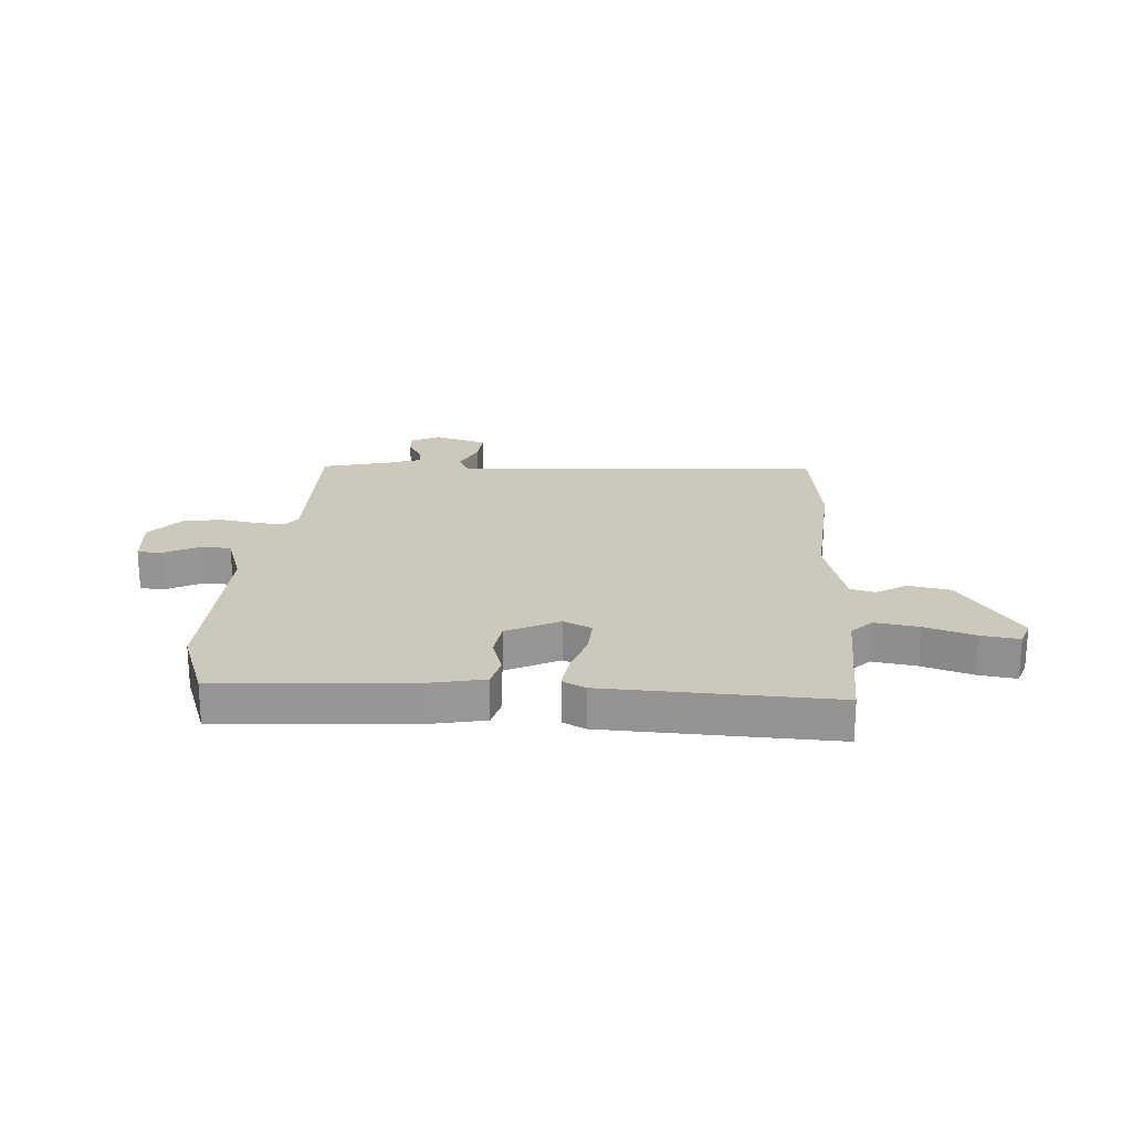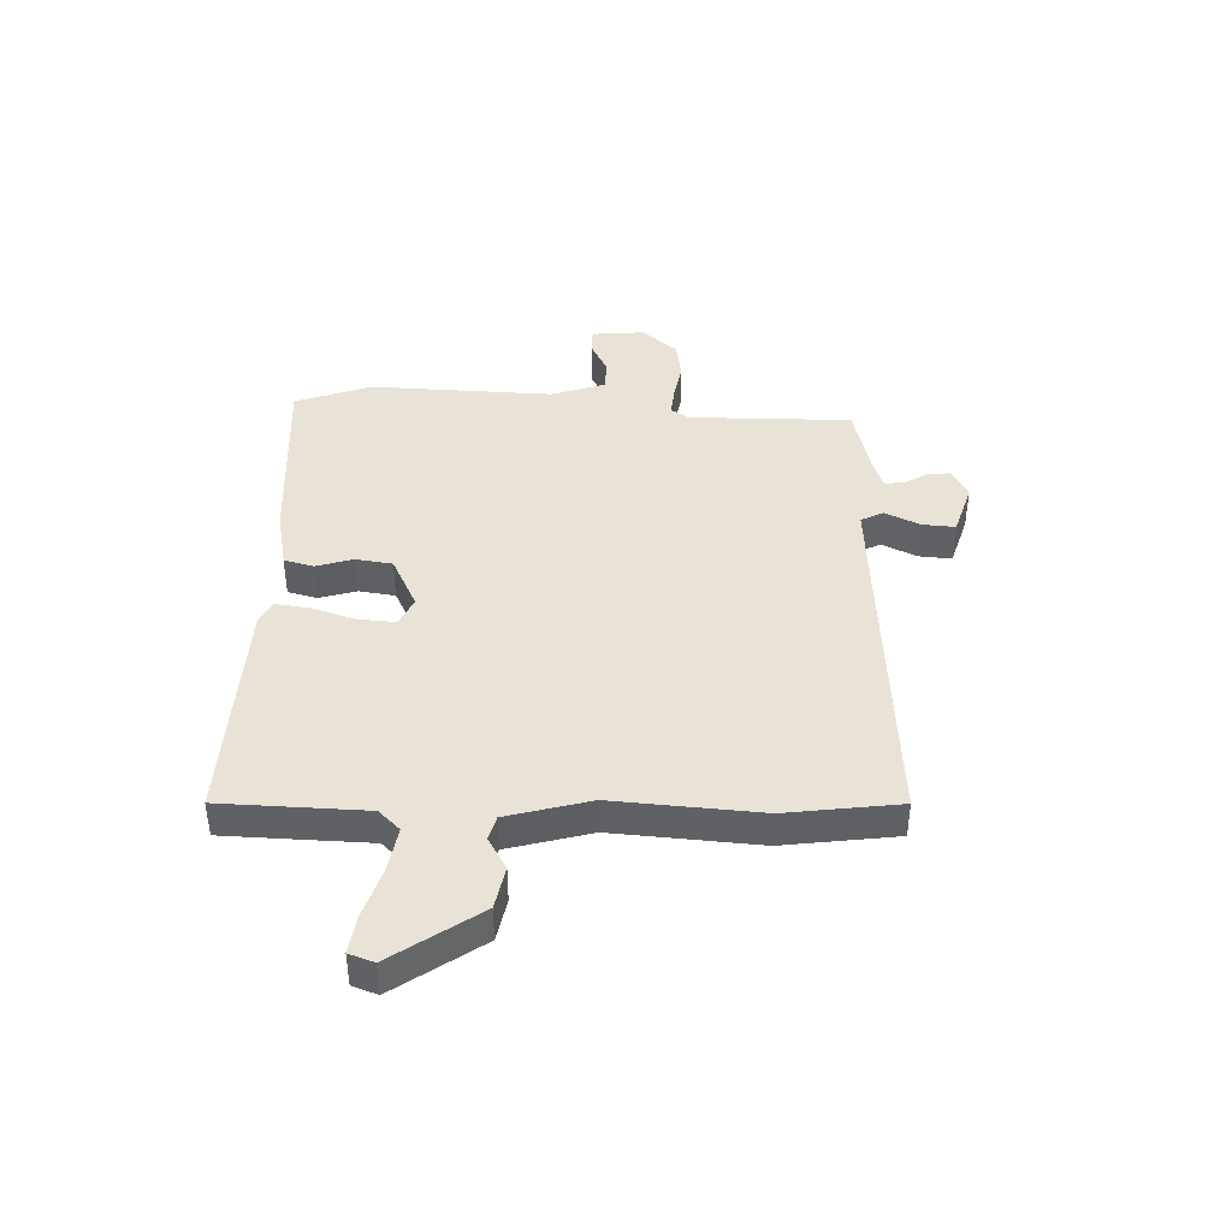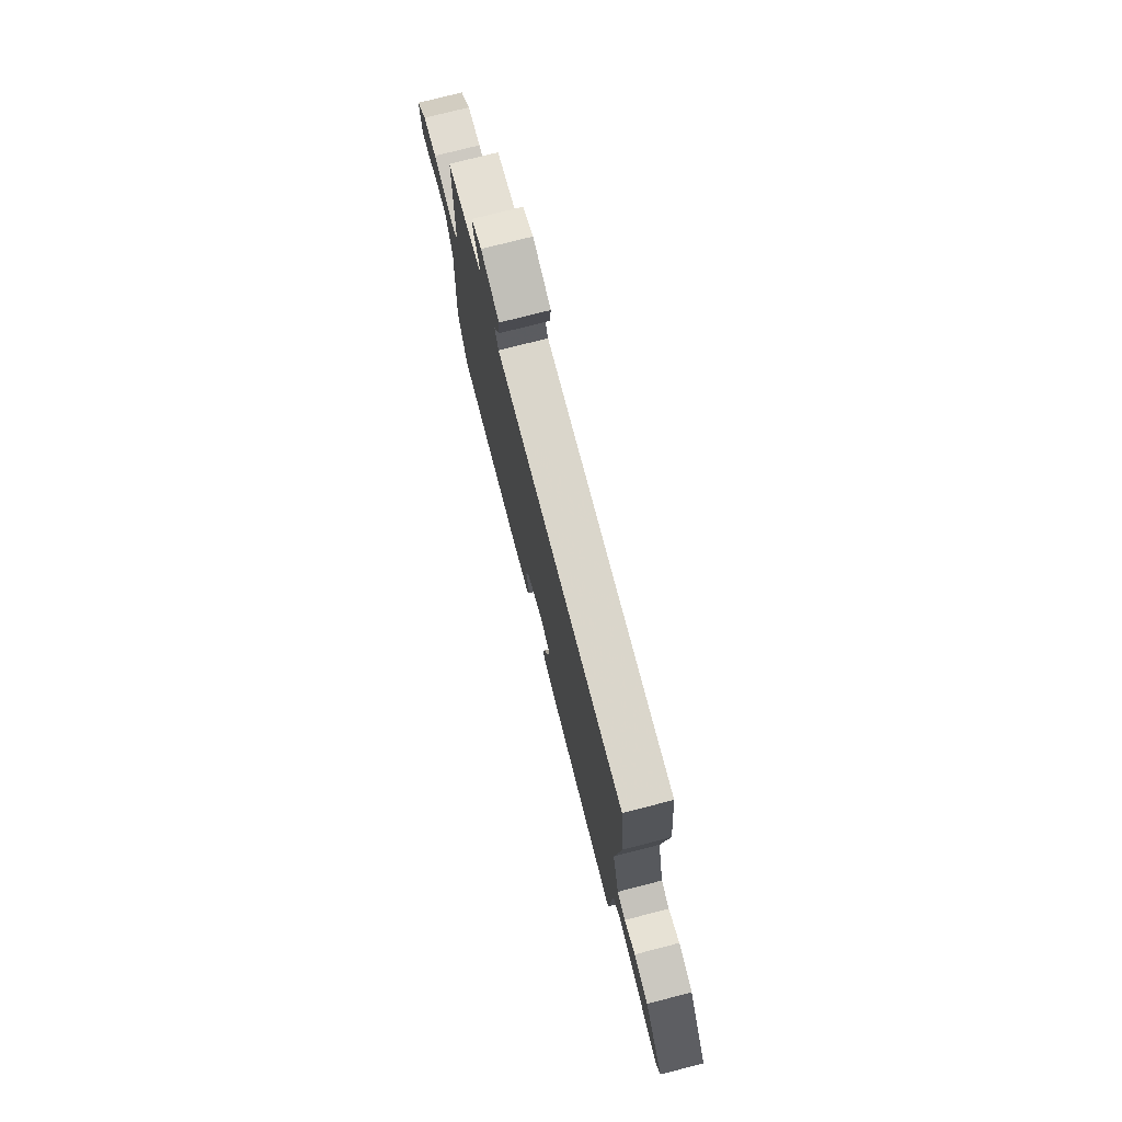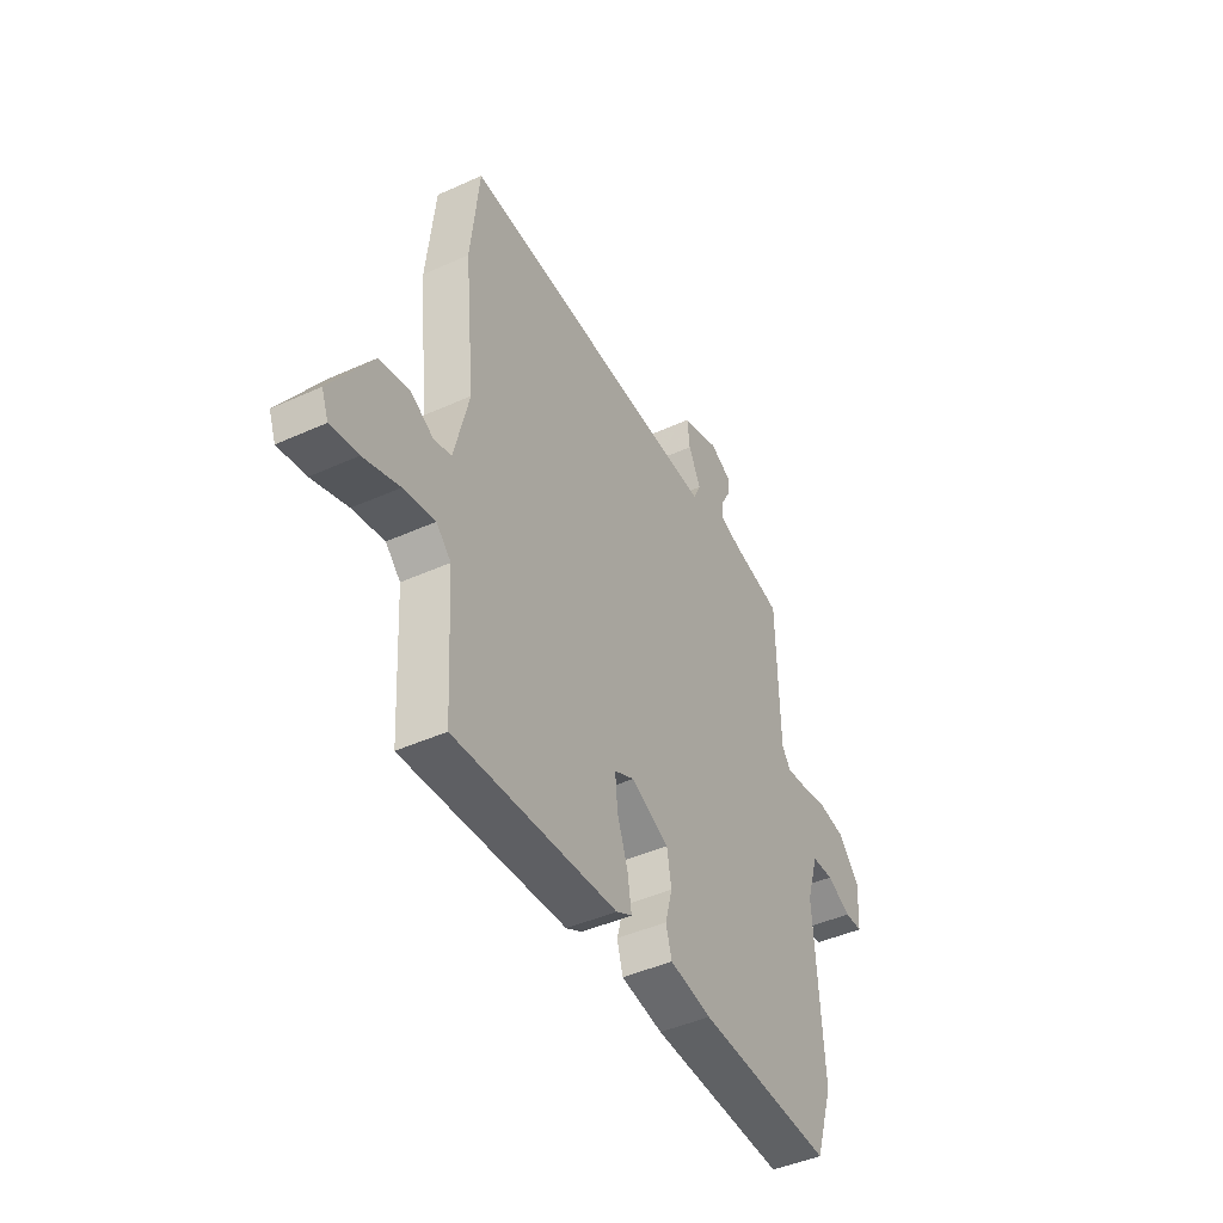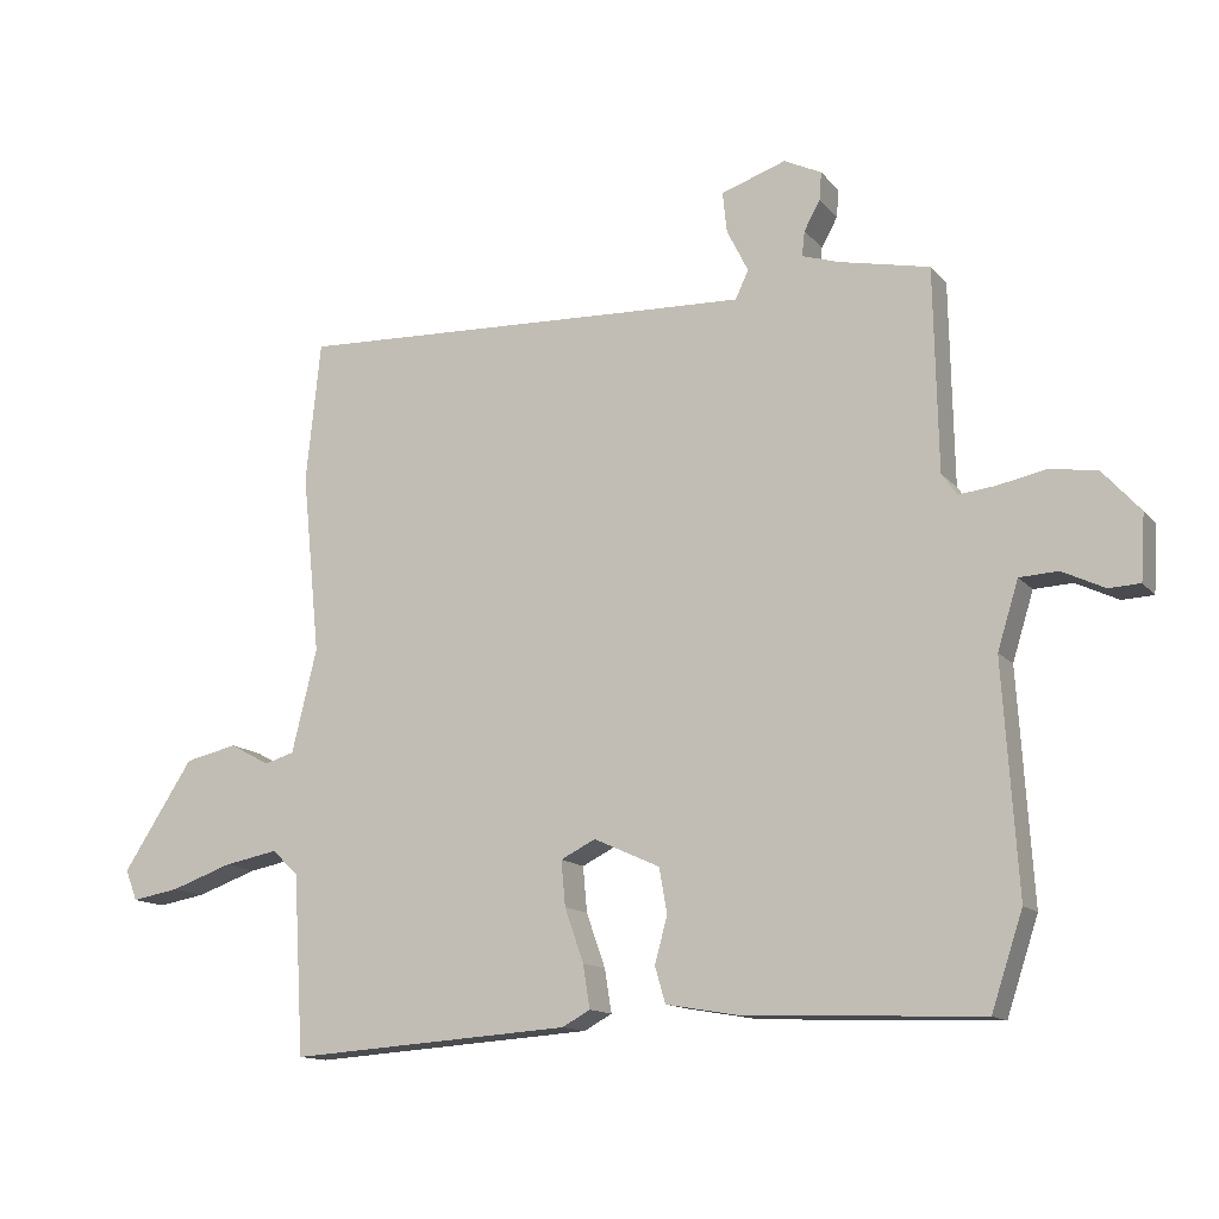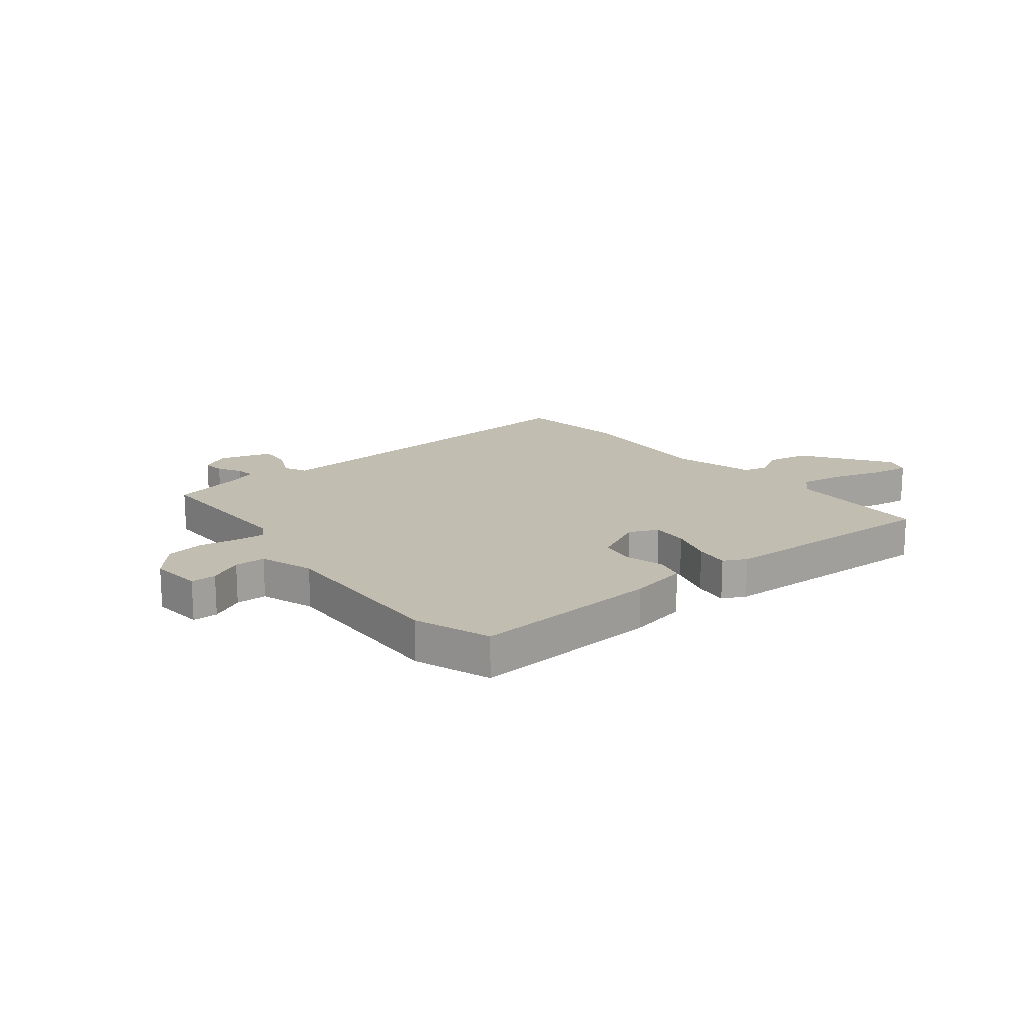
<metadata>
{"format":"obj","ext":"obj","renderer":"f3d","projection":"perspective","resolution":1024,"background":"white","views":[{"elev":22.1,"azim":-177.9,"up":"+Y"},{"elev":41.6,"azim":-89.7,"up":"+Y"},{"elev":75.7,"azim":-104.4,"up":"+Z"},{"elev":-44.6,"azim":-62.2,"up":"+Z"},{"elev":-13.3,"azim":24.5,"up":"+Z"},{"elev":16.7,"azim":139.6,"up":"+Y"}]}
</metadata>
<code>
v 0.542 0.07 -0.372
v 0.497 0.07 -0.508
v 0.158 0.07 -0.495
v 0.053 0.07 -0.477
v 0.038 0.07 -0.425
v 0.056 0.07 -0.359
v 0.045 0.07 -0.294
v -0.05 0.07 -0.251
v -0.1 0.07 -0.276
v -0.094 0.07 -0.341
v -0.067 0.07 -0.418
v -0.057 0.07 -0.48
v -0.097 0.07 -0.502
v -0.503 0.07 -0.53
v -0.518 0.07 -0.273
v -0.555 0.07 -0.237
v -0.633 0.07 -0.252
v -0.721 0.07 -0.283
v -0.789 0.07 -0.295
v -0.806 0.07 -0.251
v -0.705 0.07 -0.095
v -0.63 0.07 -0.078
v -0.573 0.07 -0.109
v -0.53 0.07 -0.096
v -0.494 0.07 0.052
v -0.52 0.07 0.312
v -0.499 0.07 0.514
v 0.02 0.07 0.494
v 0.164 0.07 0.489
v 0.183 0.07 0.529
v 0.152 0.07 0.591
v 0.146 0.07 0.649
v 0.239 0.07 0.681
v 0.293 0.07 0.655
v 0.29 0.07 0.615
v 0.267 0.07 0.573
v 0.263 0.07 0.537
v 0.317 0.07 0.52
v 0.446 0.07 0.493
v 0.452 0.07 0.203
v 0.474 0.07 0.172
v 0.526 0.07 0.178
v 0.594 0.07 0.192
v 0.663 0.07 0.183
v 0.718 0.07 0.122
v 0.712 0.07 0.028
v 0.667 0.07 0.026
v 0.606 0.07 0.055
v 0.551 0.07 0.052
v 0.521 0.07 -0.045
v 0.542 0 -0.372
v 0.497 0 -0.508
v 0.158 0 -0.495
v 0.053 0 -0.477
v 0.038 0 -0.425
v 0.056 0 -0.359
v 0.045 0 -0.294
v -0.05 0 -0.251
v -0.1 0 -0.276
v -0.094 0 -0.341
v -0.067 0 -0.418
v -0.057 0 -0.48
v -0.097 0 -0.502
v -0.503 0 -0.53
v -0.518 0 -0.273
v -0.555 0 -0.237
v -0.633 0 -0.252
v -0.721 0 -0.283
v -0.789 0 -0.295
v -0.806 0 -0.251
v -0.705 0 -0.095
v -0.63 0 -0.078
v -0.573 0 -0.109
v -0.53 0 -0.096
v -0.494 0 0.052
v -0.52 0 0.312
v -0.499 0 0.514
v 0.02 0 0.494
v 0.164 0 0.489
v 0.183 0 0.529
v 0.152 0 0.591
v 0.146 0 0.649
v 0.239 0 0.681
v 0.293 0 0.655
v 0.29 0 0.615
v 0.267 0 0.573
v 0.263 0 0.537
v 0.317 0 0.52
v 0.446 0 0.493
v 0.452 0 0.203
v 0.474 0 0.172
v 0.526 0 0.178
v 0.594 0 0.192
v 0.663 0 0.183
v 0.718 0 0.122
v 0.712 0 0.028
v 0.667 0 0.026
v 0.606 0 0.055
v 0.551 0 0.052
v 0.521 0 -0.045
f 45 46 47 48
f 45 48 49
f 42 43 44 45
f 41 42 45 49
f 40 41 49 50
f 38 39 40
f 37 38 40 50
f 33 34 35 36
f 33 36 37
f 30 31 32 33
f 30 33 37
f 29 30 37 50
f 25 26 27 28
f 24 25 28 29
f 20 21 22 23
f 20 23 24
f 17 18 19 20
f 16 17 20 24
f 15 16 24 29
f 10 11 12 13
f 9 10 13 14
f 3 4 5 6
f 3 6 7
f 2 3 7
f 1 2 7
f 50 1 7 8
f 9 14 15 29
f 8 9 29
f 8 29 50
f 98 97 96 95
f 99 98 95
f 95 94 93 92
f 99 95 92 91
f 100 99 91 90
f 90 89 88
f 100 90 88 87
f 86 85 84 83
f 87 86 83
f 83 82 81 80
f 87 83 80
f 100 87 80 79
f 78 77 76 75
f 79 78 75 74
f 73 72 71 70
f 74 73 70
f 70 69 68 67
f 74 70 67 66
f 79 74 66 65
f 63 62 61 60
f 64 63 60 59
f 56 55 54 53
f 57 56 53
f 57 53 52
f 57 52 51
f 58 57 51 100
f 79 65 64 59
f 79 59 58
f 100 79 58
f 1 51 52 2
f 2 52 53 3
f 3 53 54 4
f 4 54 55 5
f 5 55 56 6
f 6 56 57 7
f 7 57 58 8
f 8 58 59 9
f 9 59 60 10
f 10 60 61 11
f 11 61 62 12
f 12 62 63 13
f 13 63 64 14
f 14 64 65 15
f 15 65 66 16
f 16 66 67 17
f 17 67 68 18
f 18 68 69 19
f 19 69 70 20
f 20 70 71 21
f 21 71 72 22
f 22 72 73 23
f 23 73 74 24
f 24 74 75 25
f 25 75 76 26
f 26 76 77 27
f 27 77 78 28
f 28 78 79 29
f 29 79 80 30
f 30 80 81 31
f 31 81 82 32
f 32 82 83 33
f 33 83 84 34
f 34 84 85 35
f 35 85 86 36
f 36 86 87 37
f 37 87 88 38
f 38 88 89 39
f 39 89 90 40
f 40 90 91 41
f 41 91 92 42
f 42 92 93 43
f 43 93 94 44
f 44 94 95 45
f 45 95 96 46
f 46 96 97 47
f 47 97 98 48
f 48 98 99 49
f 49 99 100 50
f 50 100 51 1

</code>
